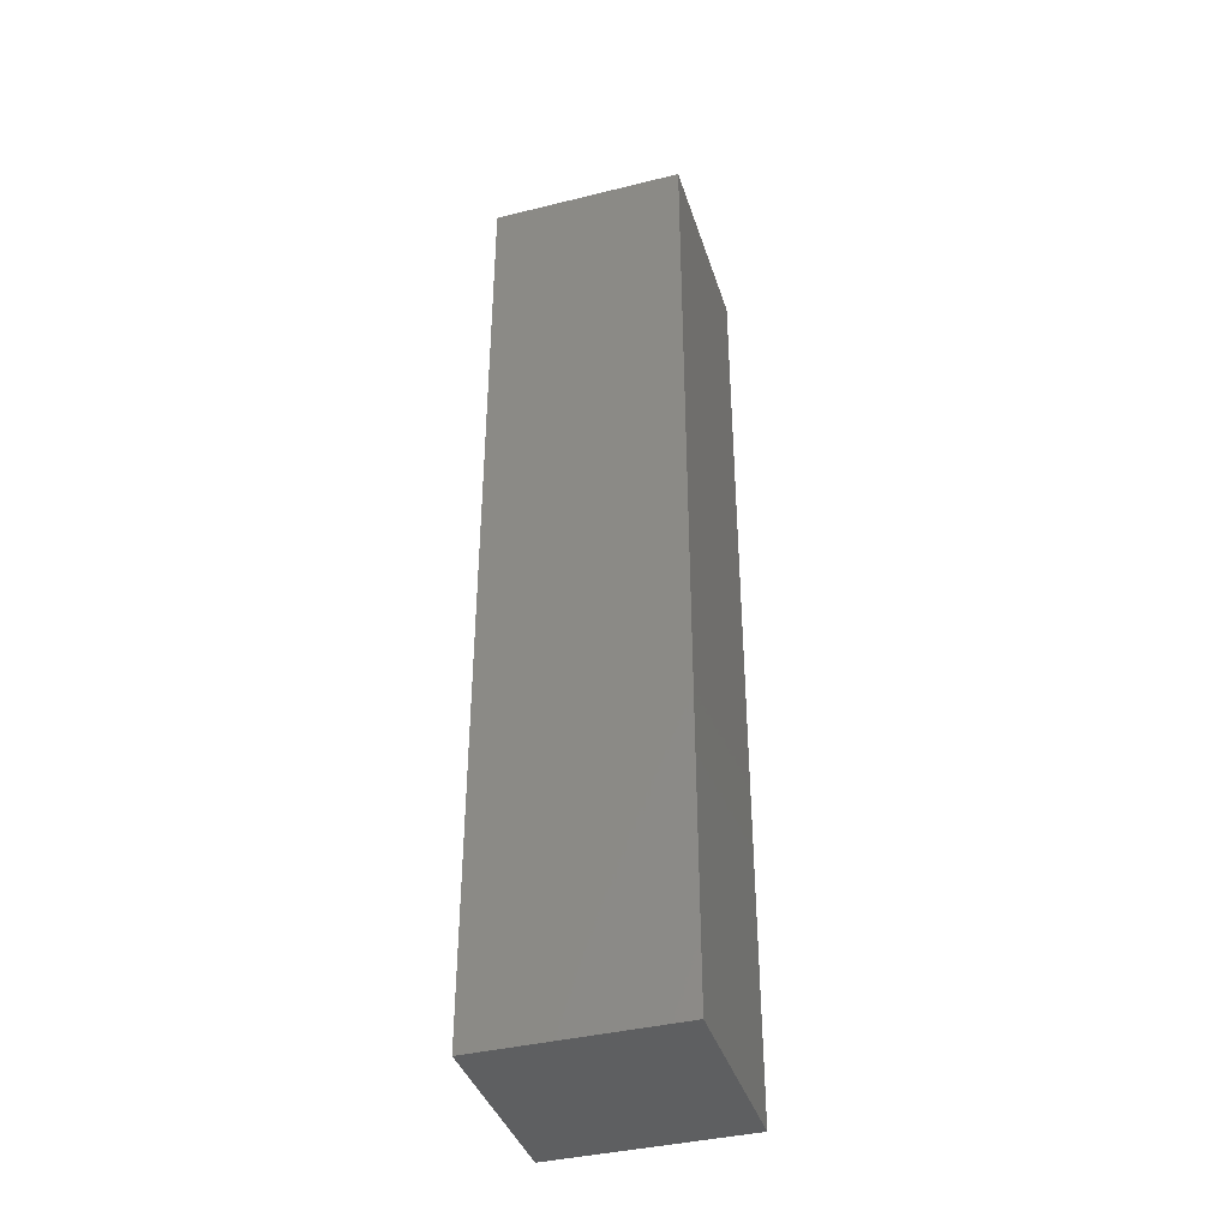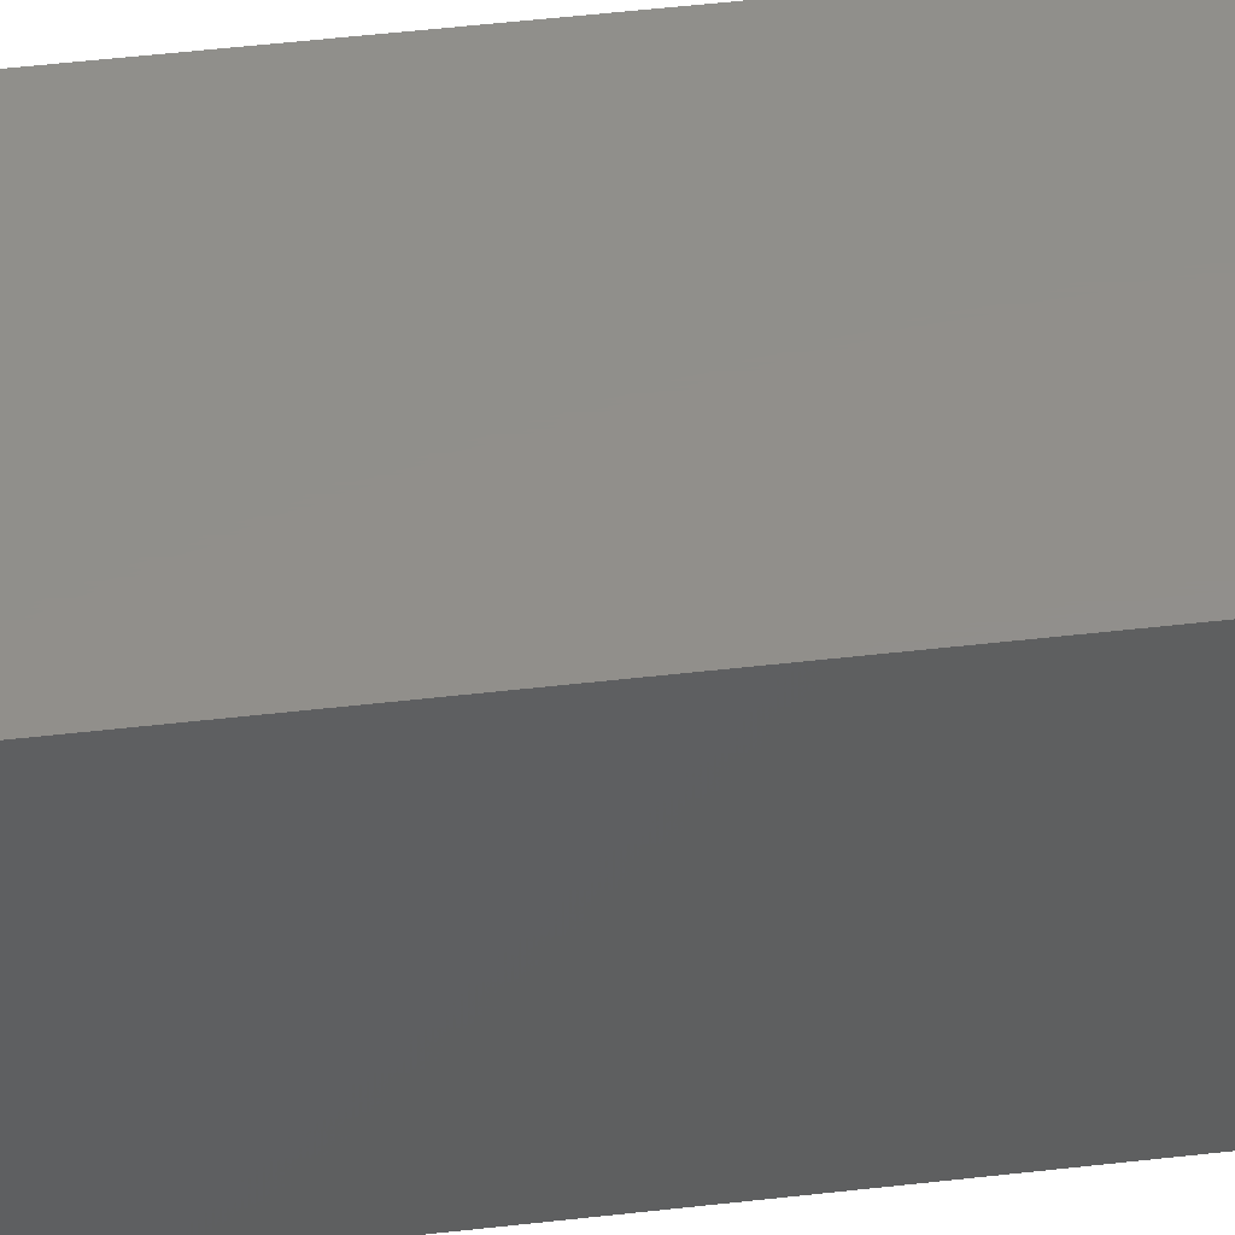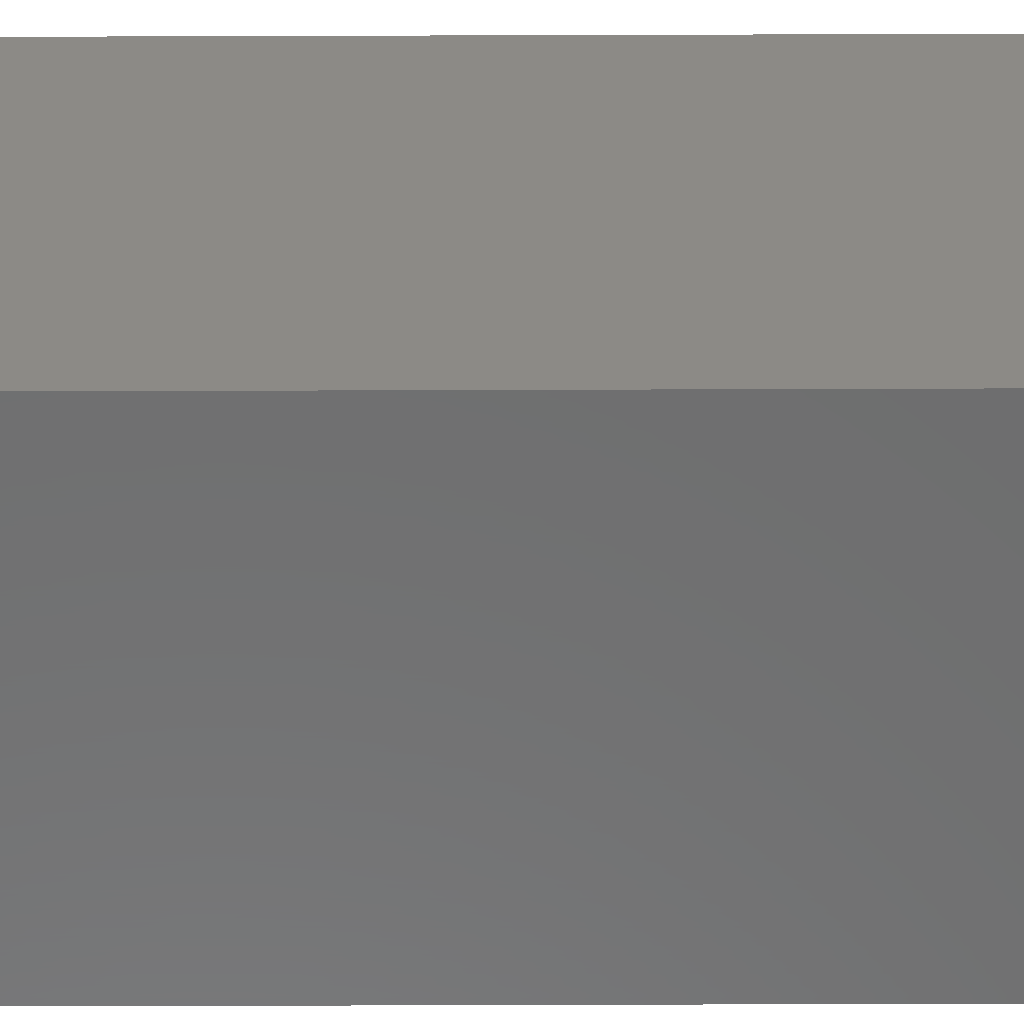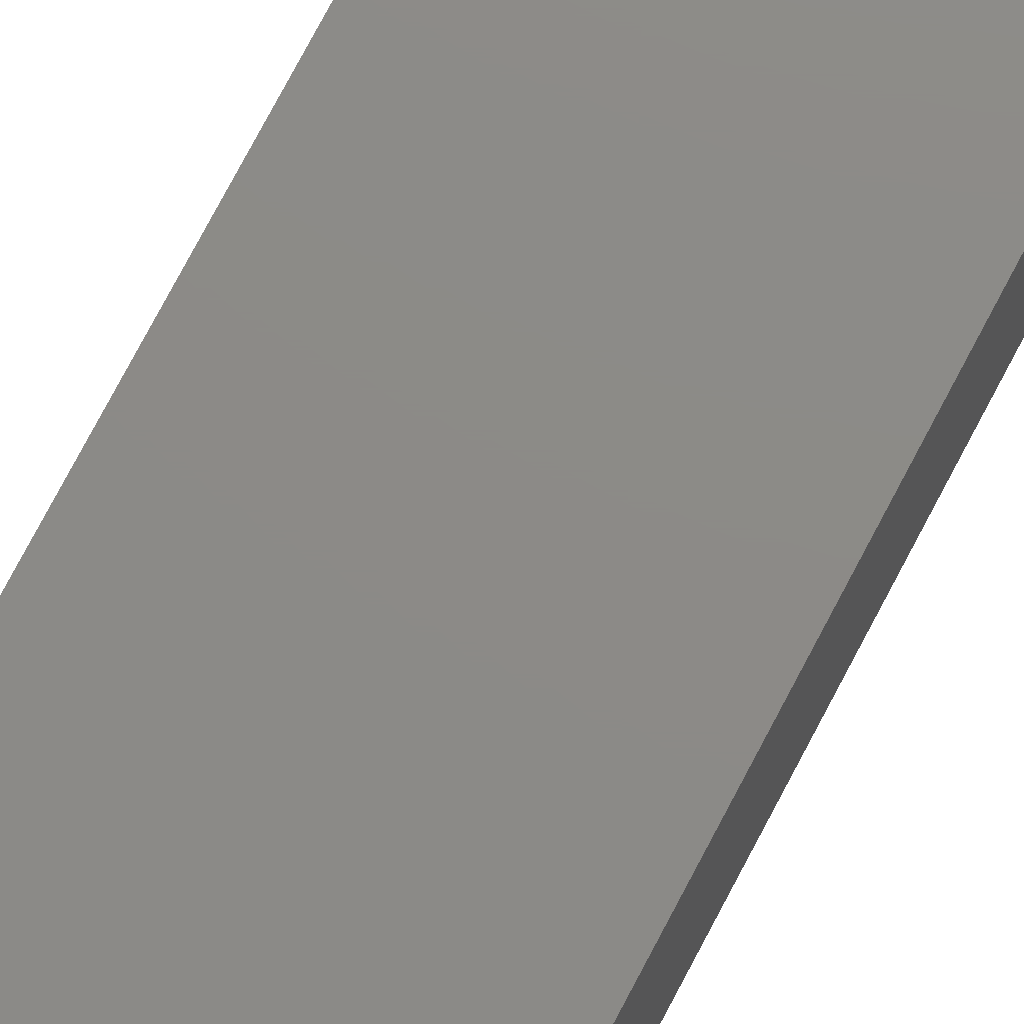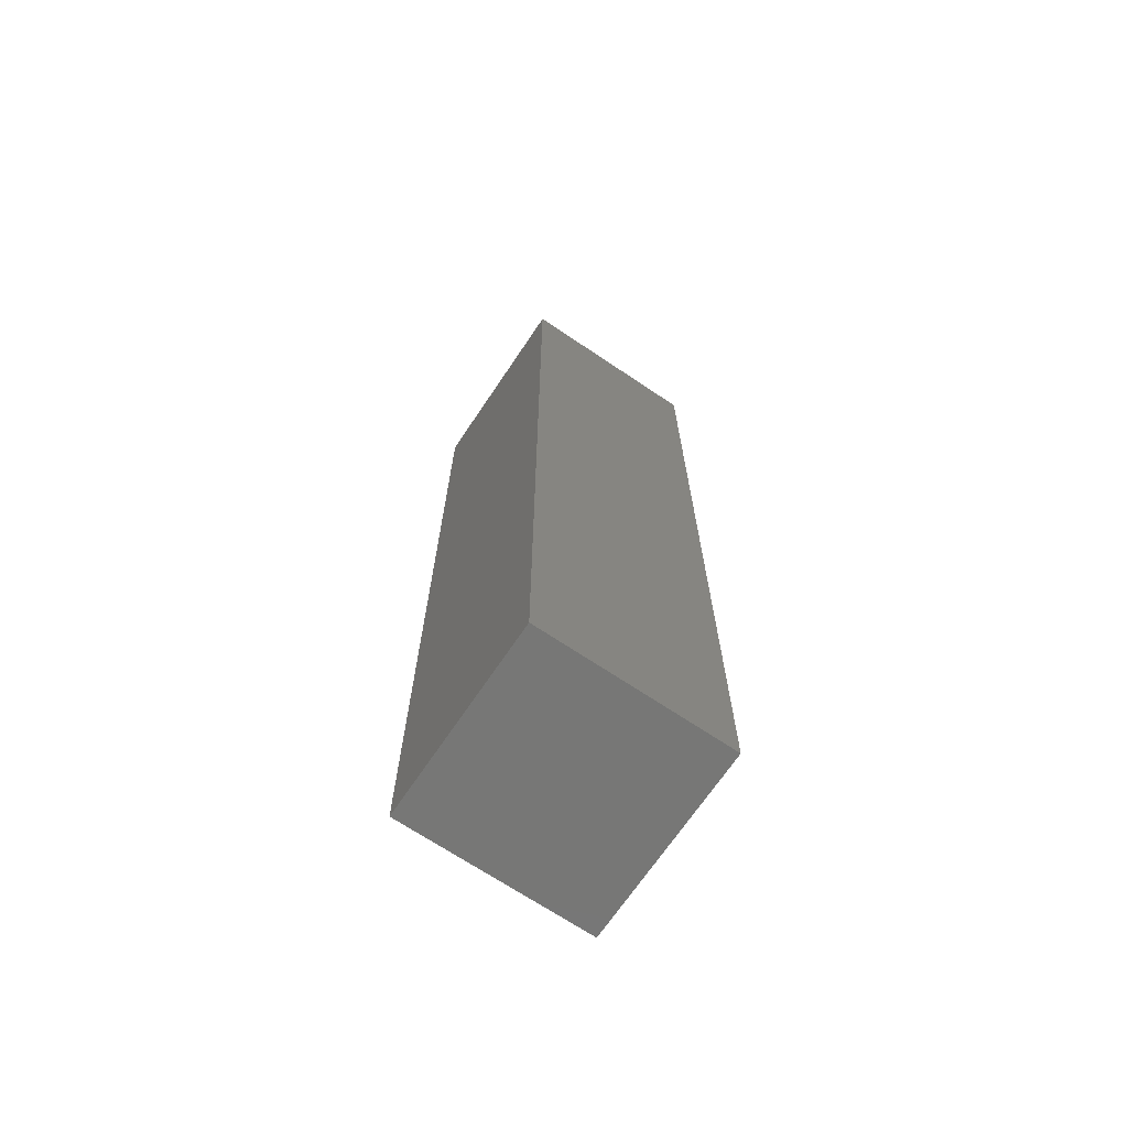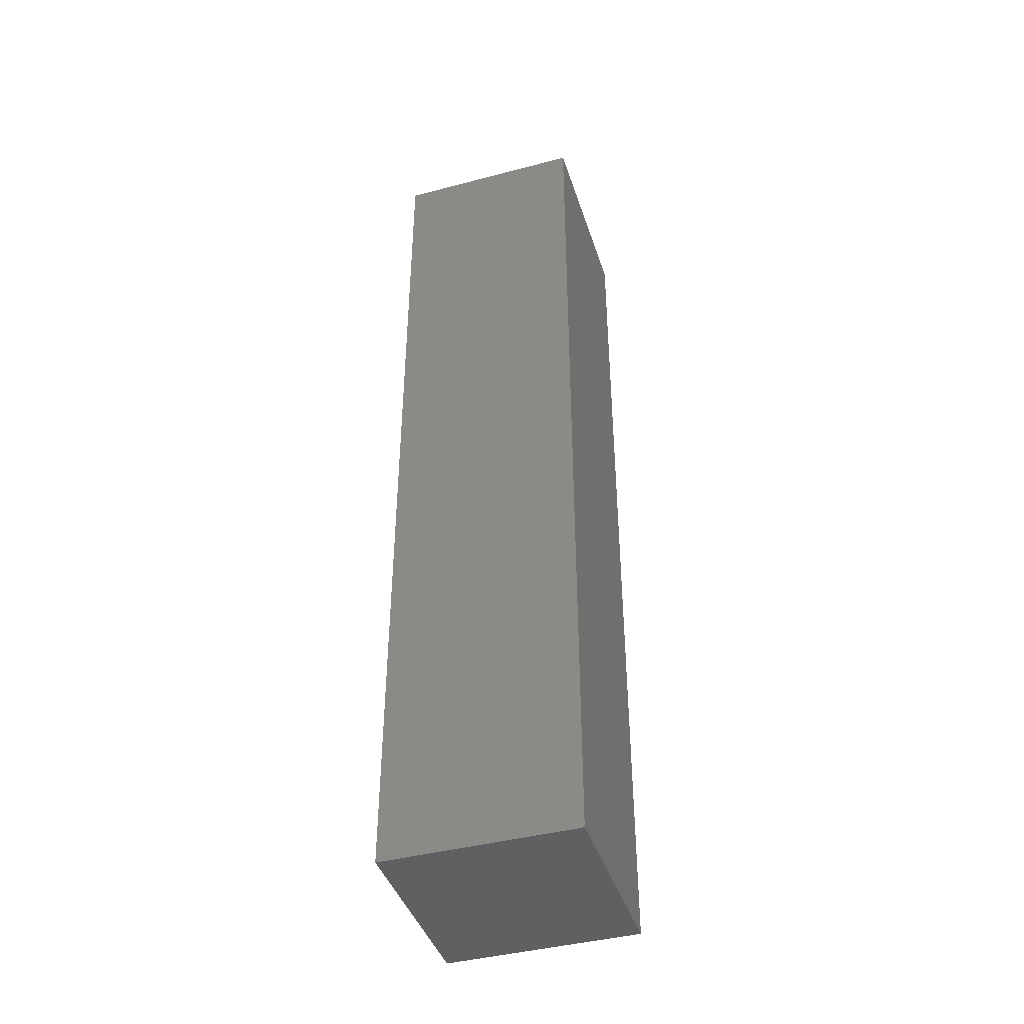
<metadata>
{"format":"stl","ext":"stl","renderer":"f3d","projection":"perspective","resolution":1024,"background":"white","views":[{"elev":-39.3,"azim":-72.9,"up":"+Y"},{"elev":50.5,"azim":-97.2,"up":"+Z"},{"elev":-58.4,"azim":90.2,"up":"+Z"},{"elev":76.9,"azim":-152.1,"up":"+Z"},{"elev":-69.3,"azim":146.1,"up":"+Y"},{"elev":-42.3,"azim":-162.5,"up":"+Y"}]}
</metadata>
<code>
# stl→obj: 16 verts, 28 faces
v -11.65 -20 23.5
v 11.65 -20 23.5
v -11.65 -20 0
v 11.65 -20 0
v 12.15 -20.5 -0.5
v 12.15 -20.5 24
v -12.15 -20.5 -0.5
v -12.15 -20.5 24
v 11.65 100 23.5
v 12.15 100 -0.5
v 11.65 100 0
v -12.15 100 -0.5
v -11.65 100 0
v -12.15 100 24
v -11.65 100 23.5
v 12.15 100 24
f 1 2 3
f 3 2 4
f 5 6 7
f 7 6 8
f 9 10 11
f 11 10 12
f 11 12 13
f 13 12 14
f 13 14 15
f 15 14 9
f 9 14 16
f 9 16 10
f 2 1 9
f 9 1 15
f 1 3 15
f 15 3 13
f 3 4 13
f 13 4 11
f 4 2 11
f 11 2 9
f 6 5 16
f 16 5 10
f 5 7 10
f 10 7 12
f 7 8 12
f 12 8 14
f 8 6 14
f 14 6 16

</code>
